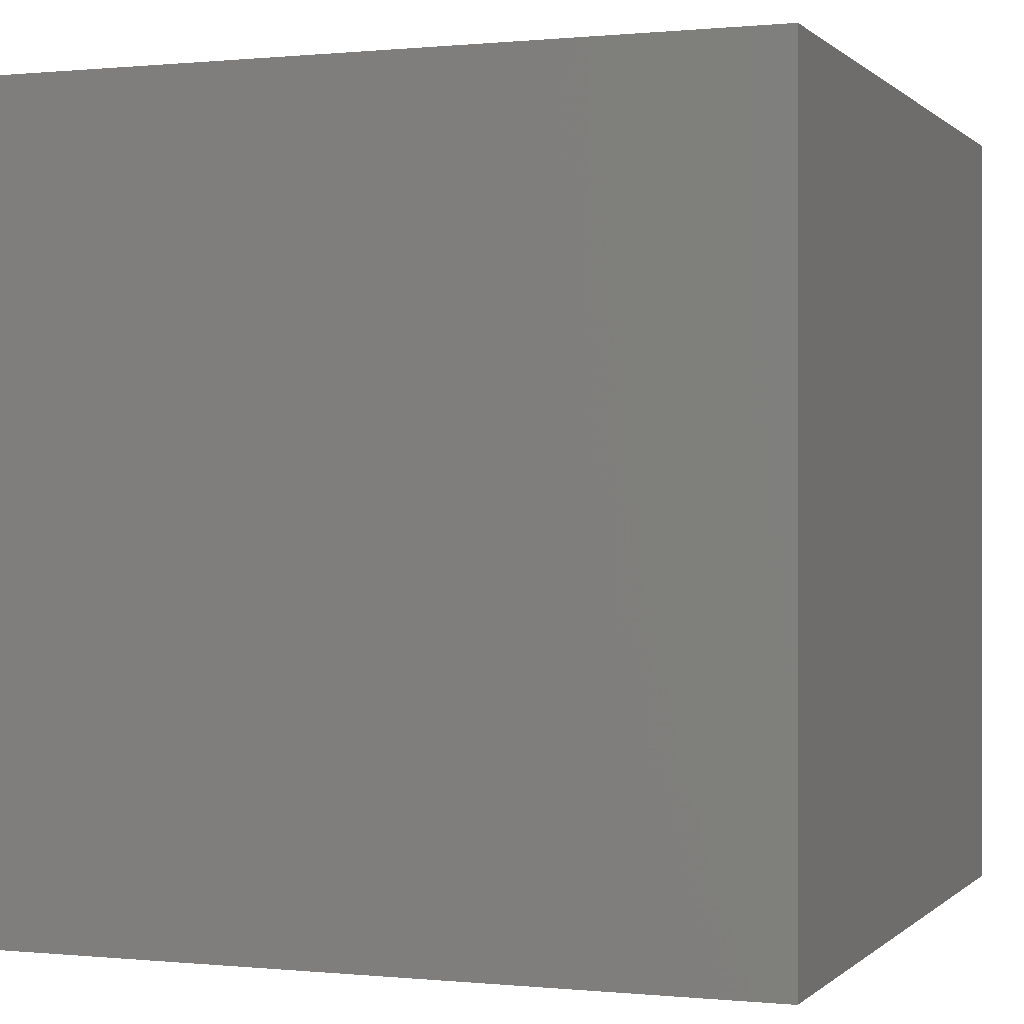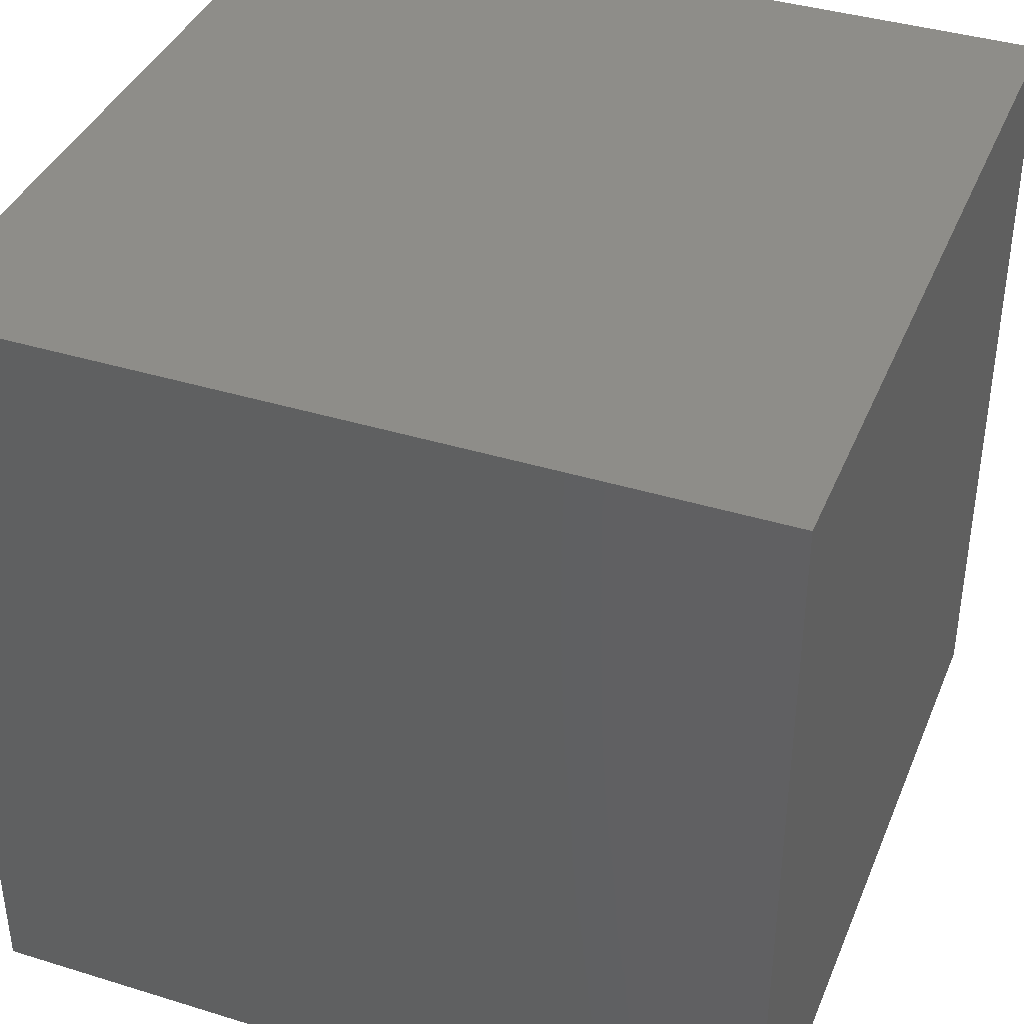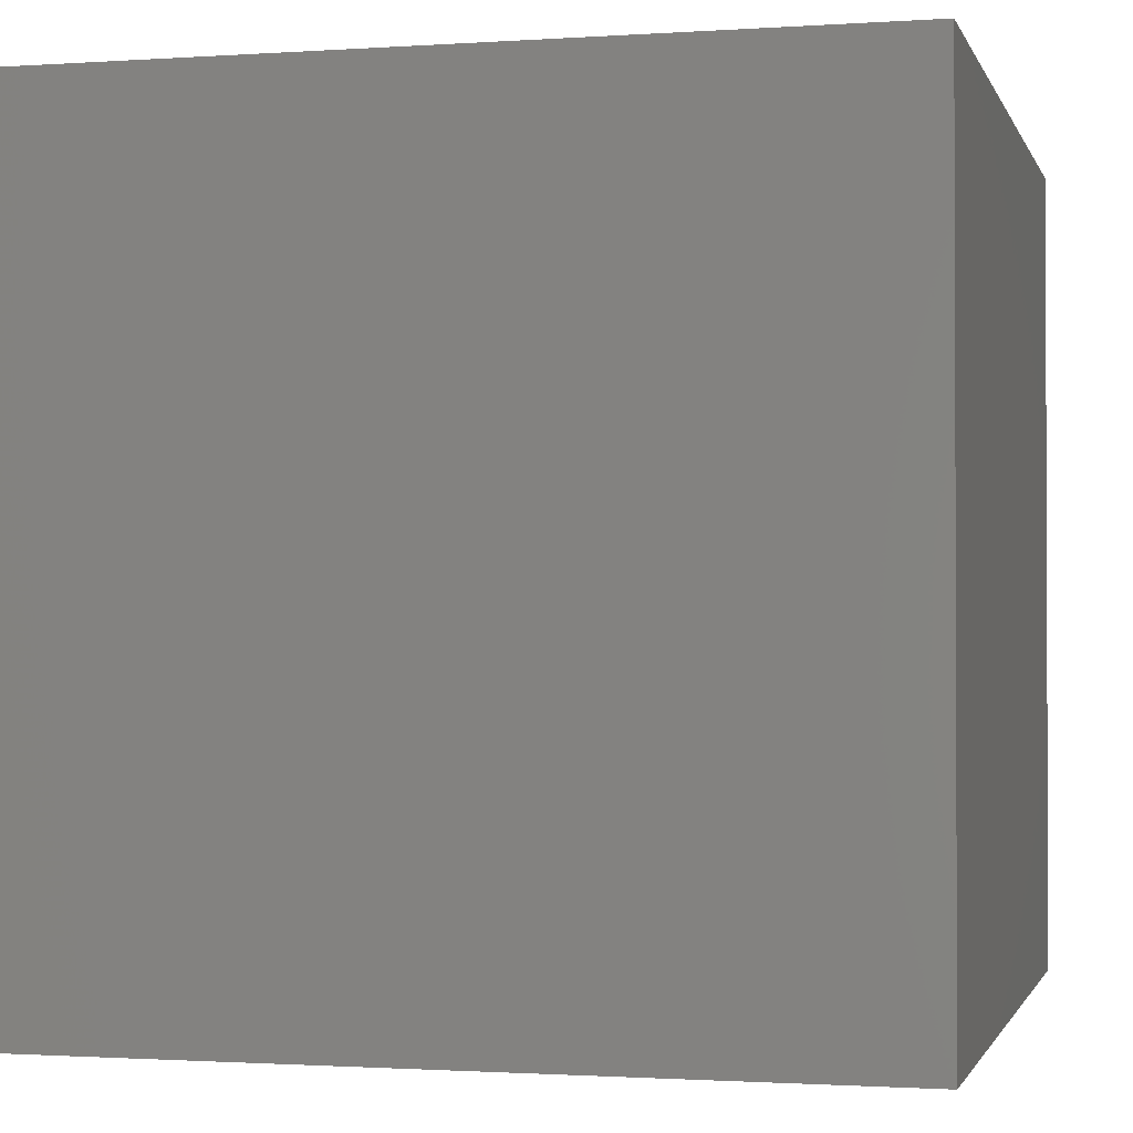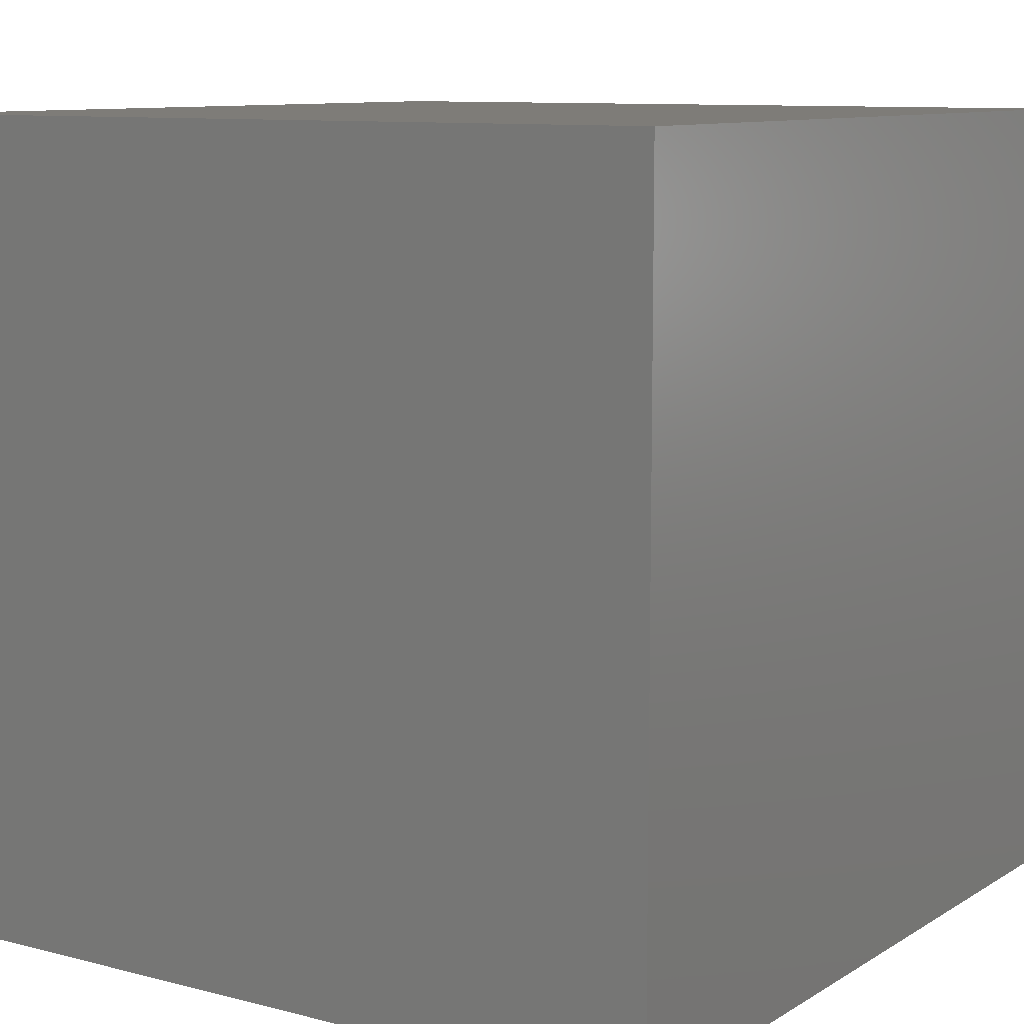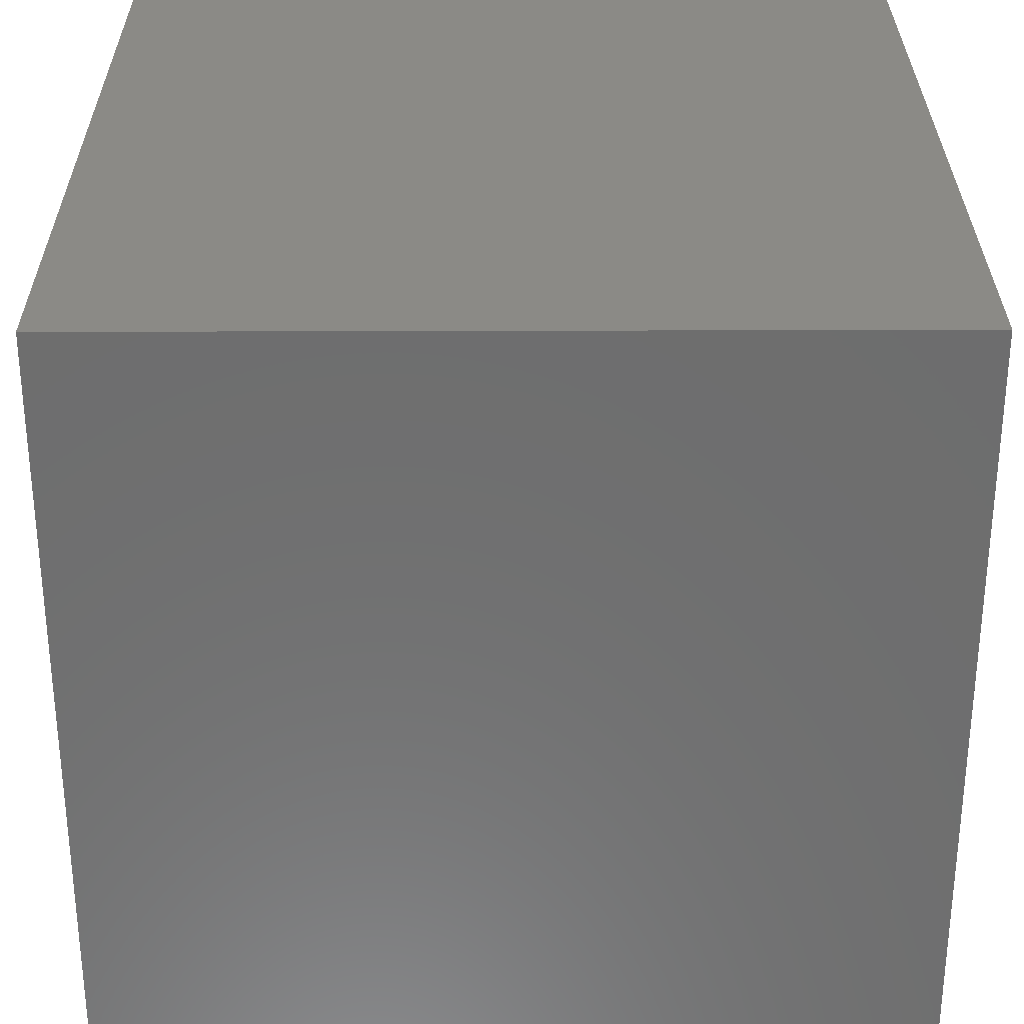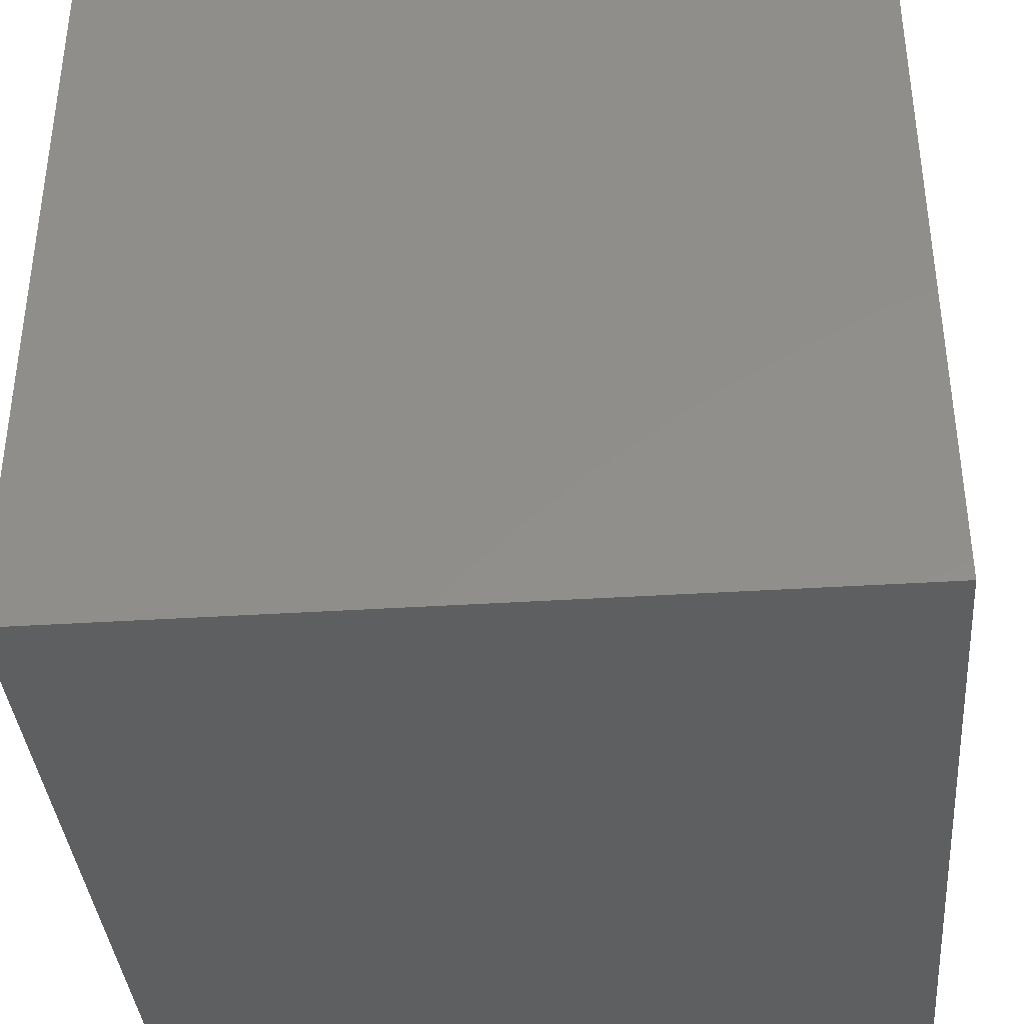
<metadata>
{"format":"stl","ext":"stl","renderer":"f3d","projection":"perspective","resolution":1024,"background":"white","views":[{"elev":0.2,"azim":110.7,"up":"+Y"},{"elev":39.0,"azim":21.1,"up":"+Y"},{"elev":-1.3,"azim":14.1,"up":"+Y"},{"elev":9.8,"azim":123.7,"up":"+Y"},{"elev":30.1,"azim":-0.3,"up":"+Y"},{"elev":-37.6,"azim":94.7,"up":"+Z"}]}
</metadata>
<code>
# stl→obj: 8 verts, 12 faces
v -2 -6 -7
v -3 -6 -7
v -2 -7 -7
v -3 -7 -7
v -2 -7 -8
v -3 -7 -8
v -2 -6 -8
v -3 -6 -8
f 1 2 3
f 3 2 4
f 5 6 7
f 7 6 8
f 4 6 3
f 3 6 5
f 2 8 4
f 4 8 6
f 1 7 2
f 2 7 8
f 3 5 1
f 1 5 7

</code>
